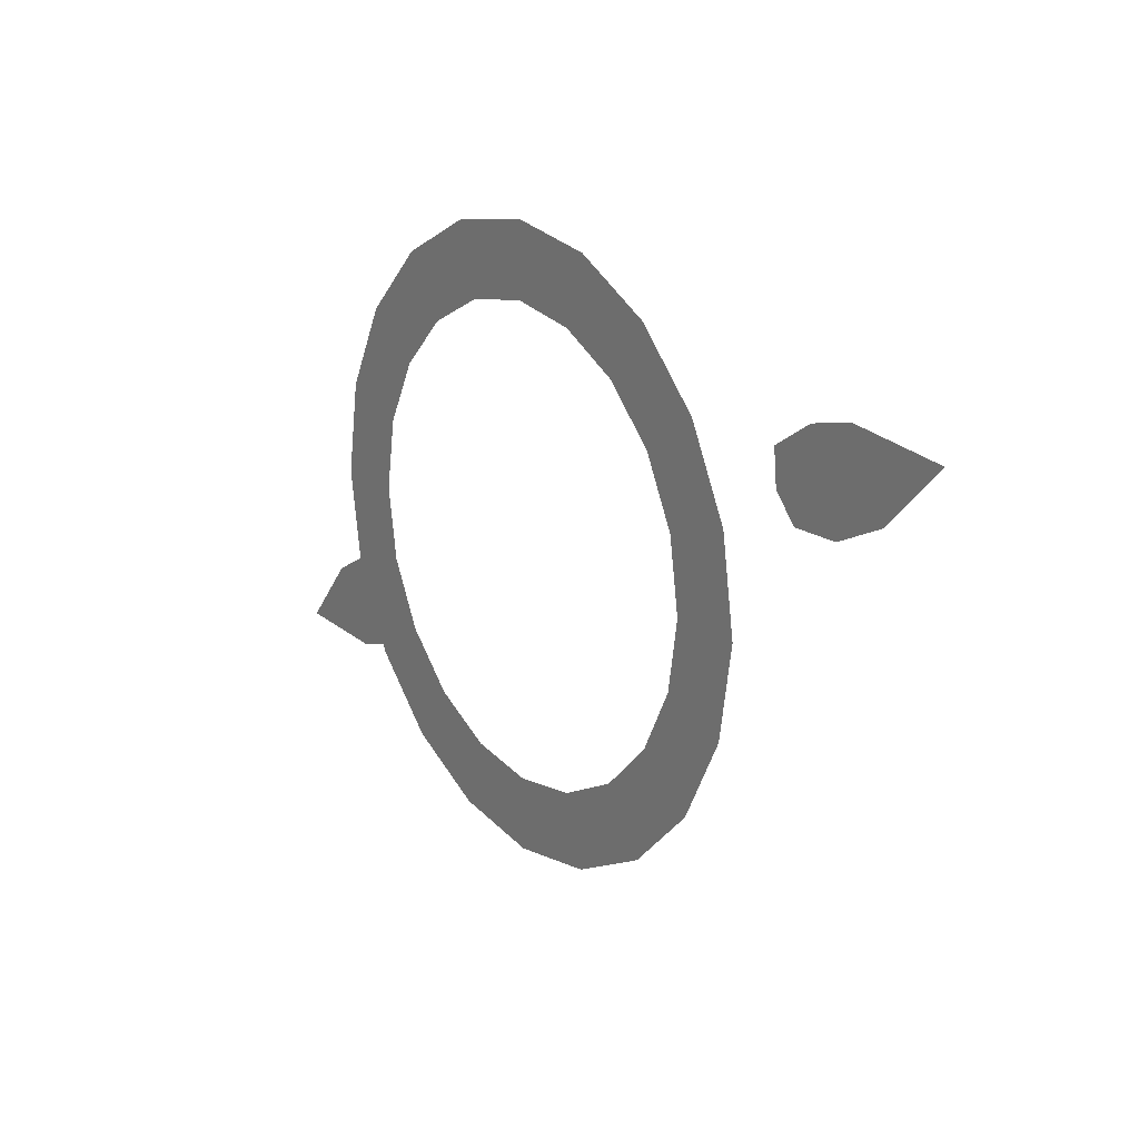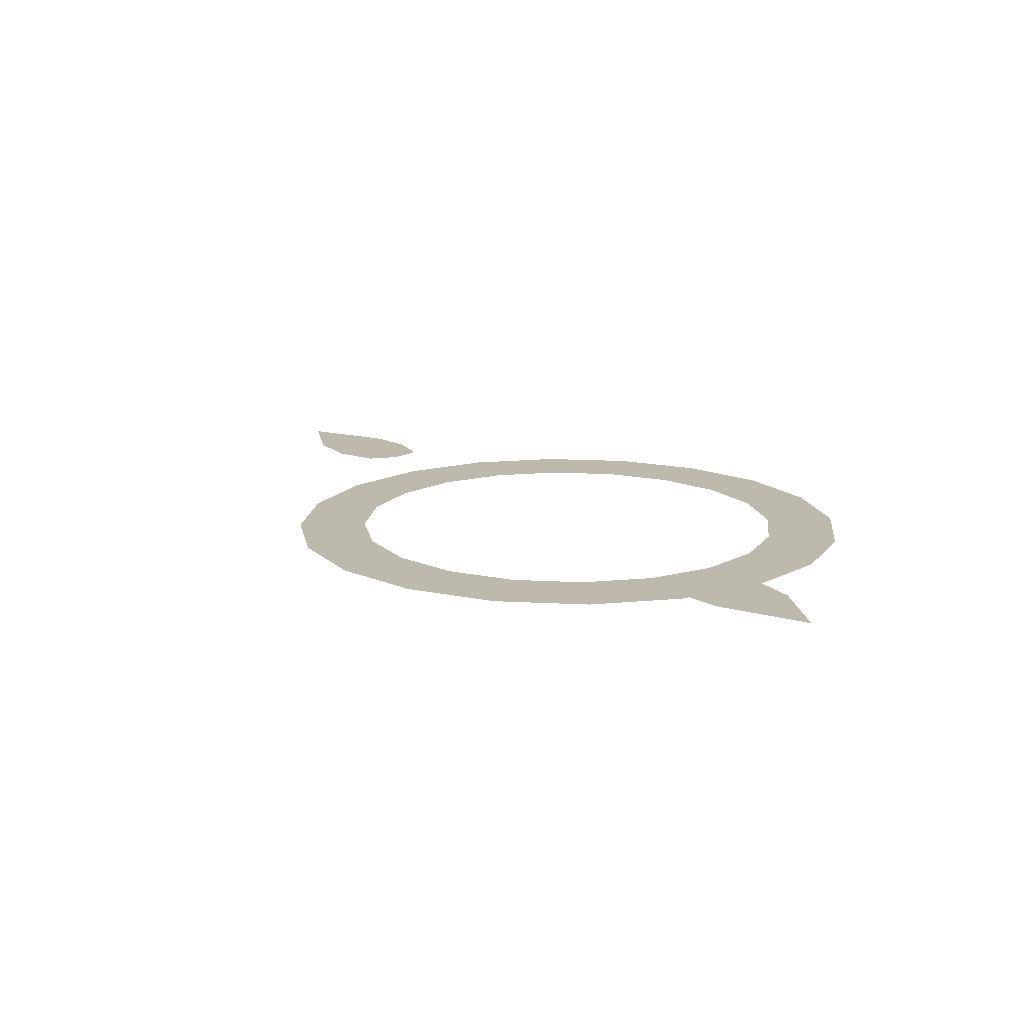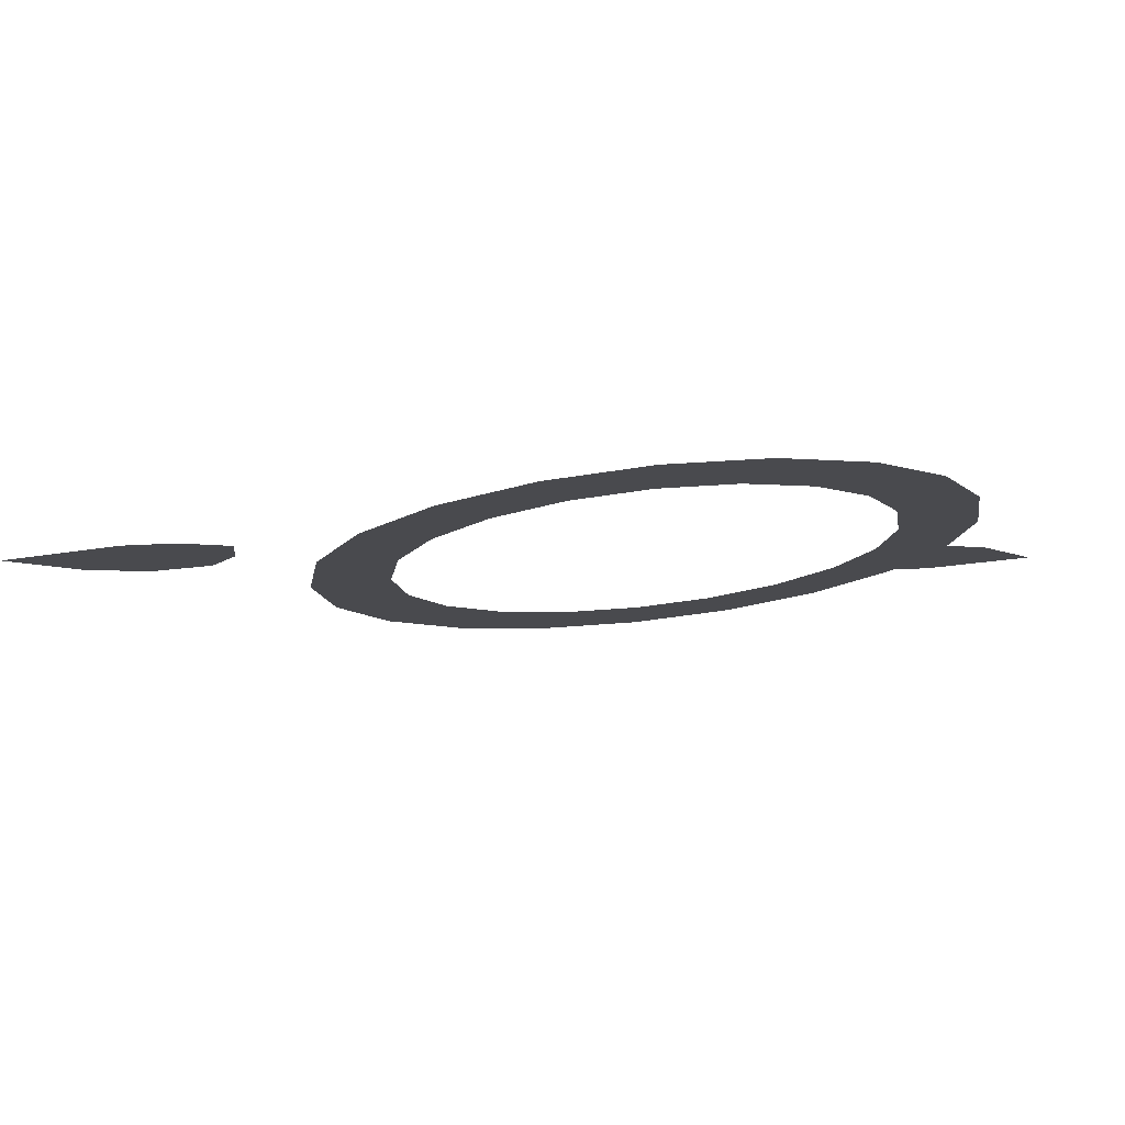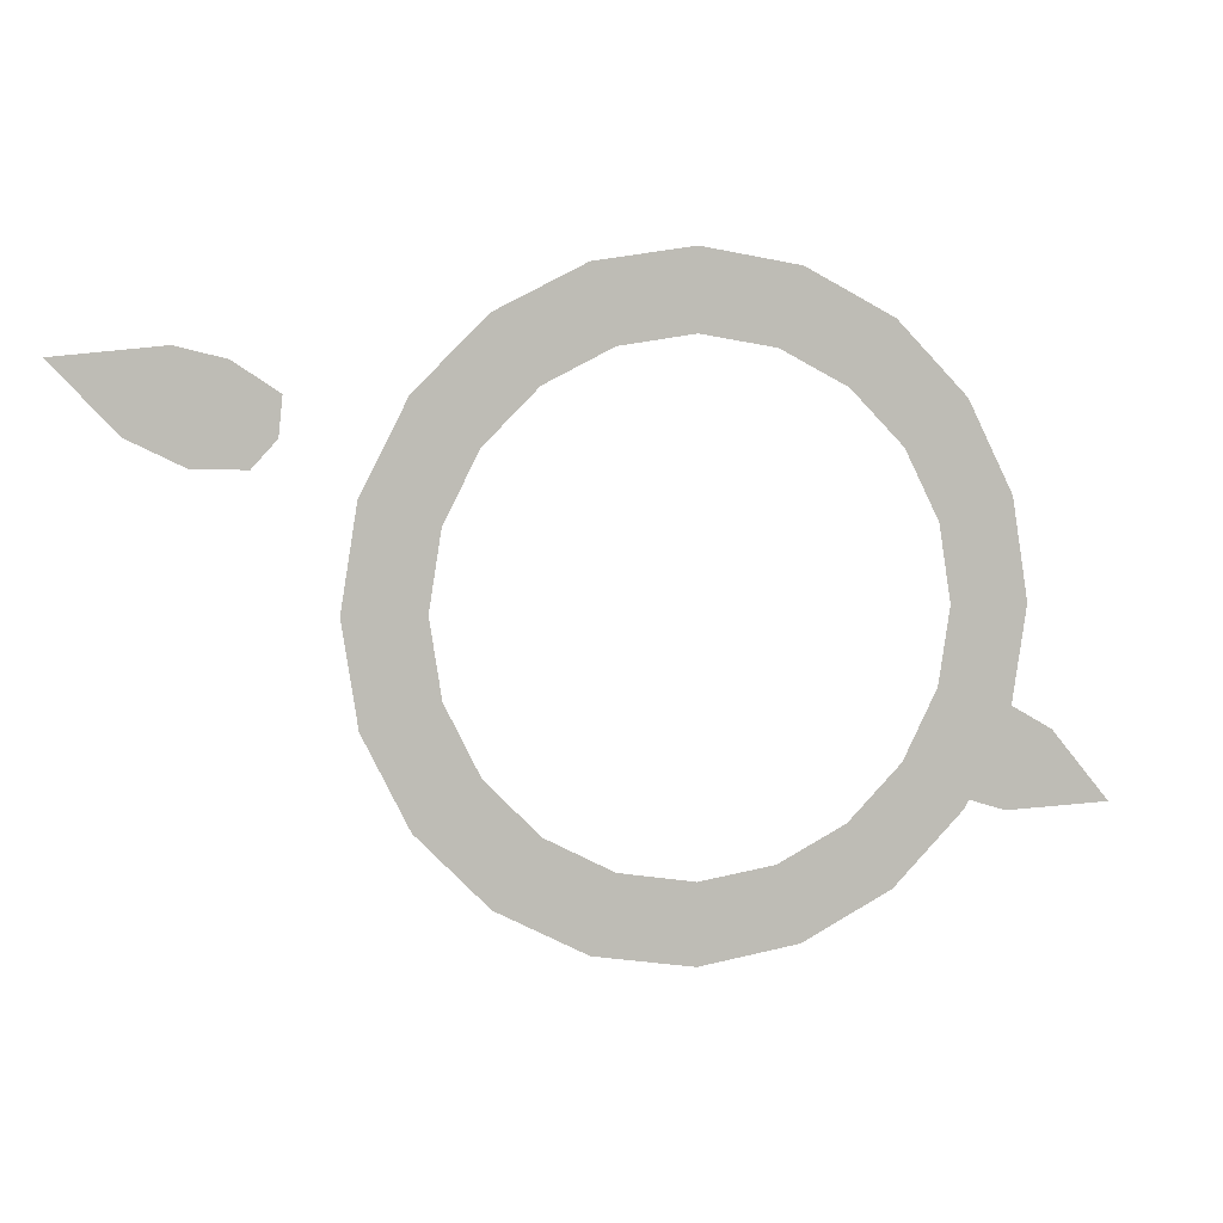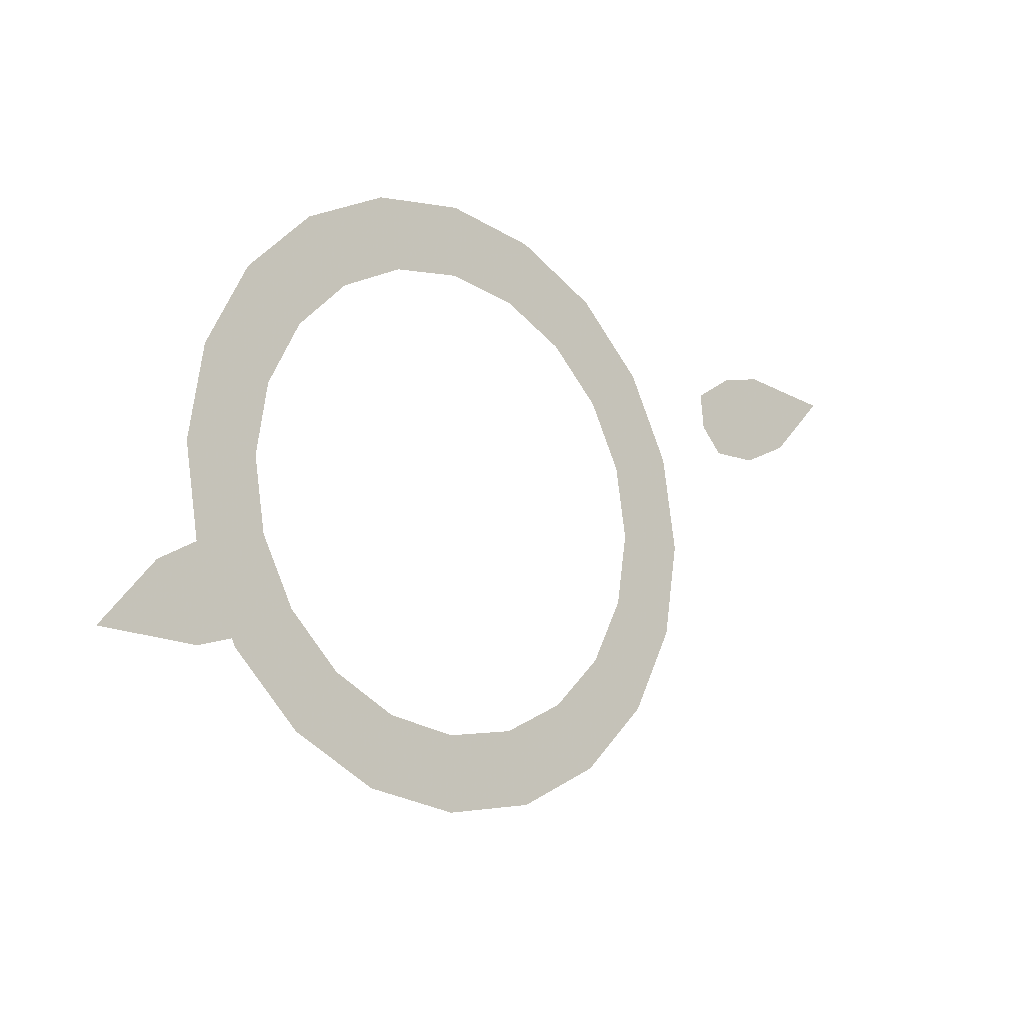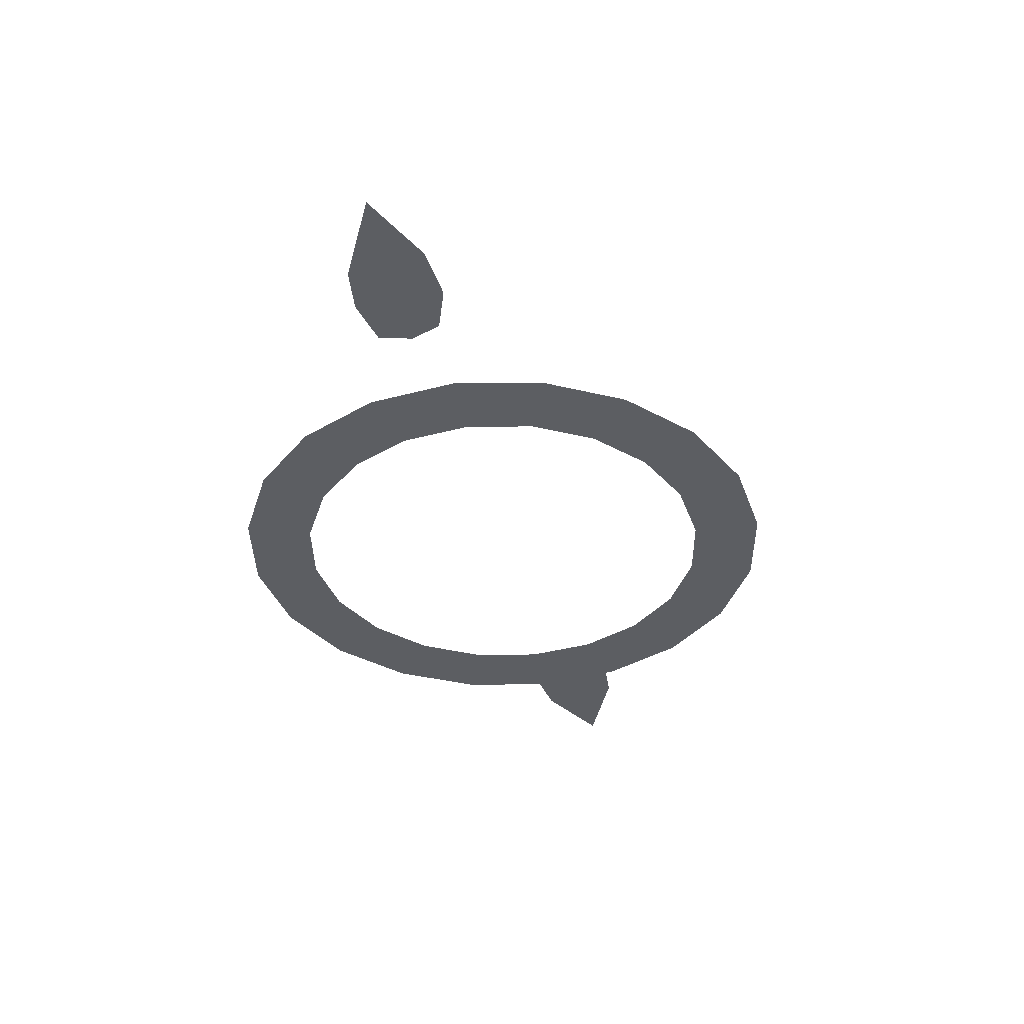
<metadata>
{"format":"obj","ext":"obj","renderer":"f3d","projection":"perspective","resolution":1024,"background":"white","views":[{"elev":19.0,"azim":-125.8,"up":"+Y"},{"elev":15.3,"azim":33.5,"up":"+Z"},{"elev":76.9,"azim":-5.8,"up":"+Y"},{"elev":3.9,"azim":-16.6,"up":"+Y"},{"elev":-14.8,"azim":139.1,"up":"+Y"},{"elev":-37.7,"azim":-98.1,"up":"+Z"}]}
</metadata>
<code>
g WizSummonStaff01_mesh
v 0.7723 -0.4747 -7.899e-16
v 0.7152 -0.4246 -8.207e-16
v 0.7206 -0.3445 -8.47e-16
v 0.8864 -0.5651 -7.18e-16
v 0.9602 -0.4423 -8.254e-16
v 1.197 -0.5526 -7.701e-16
v 0.8766 -0.49 -7.803e-16
v 0.9602 -0.4423 -8.254e-16
v 0.7469 -0.5222 -6.029e-16
v 0.7723 -0.4747 -7.899e-16
v -1.237 0.592 -1.15e-09
v -1.177 0.5458 -1.15e-09
v -1.177 0.4655 -1.15e-09
v -1.357 0.6747 -1.15e-09
v -1.423 0.5473 -1.15e-09
v -1.666 0.6418 -1.15e-09
v -1.342 0.6004 -1.15e-09
v -1.423 0.5473 -1.15e-09
v -1.215 0.6411 -1.15e-09
v -1.237 0.592 -1.15e-09
v -0.8989 0.2921 1.297e-16
v -0.7866 -7.074e-08 -3.141e-23
v -0.9452 9.807e-09 4.355e-24
v -0.7481 0.2431 1.079e-16
v -0.7184 -7.725e-08 -3.43e-23
v -0.7646 0.5555 2.467e-16
v -0.6832 0.222 9.859e-17
v -0.6363 0.4623 2.053e-16
v -0.5555 0.7646 3.396e-16
v -0.5812 0.4223 1.875e-16
v -0.4623 0.6363 2.826e-16
v -0.2921 0.8989 3.992e-16
v -0.4223 0.5812 2.581e-16
v -0.2431 0.7481 3.322e-16
v -6.538e-09 0.9452 4.197e-16
v -0.222 0.6832 3.034e-16
v 5.41e-08 0.7866 3.493e-16
v 0.2921 0.8989 3.992e-16
v 5.975e-08 0.7184 3.19e-16
v 0.2431 0.7481 3.322e-16
v 0.5555 0.7646 3.396e-16
v 0.222 0.6832 3.034e-16
v 0.4623 0.6363 2.826e-16
v 0.7646 0.5555 2.467e-16
v 0.4223 0.5812 2.581e-16
v 0.6363 0.4623 2.053e-16
v 0.8989 0.2921 1.297e-16
v 0.5812 0.4223 1.875e-16
v 0.7481 0.2431 1.079e-16
v 0.9452 9.807e-09 4.355e-24
v 0.6832 0.222 9.859e-17
v 0.7866 -7.074e-08 -3.141e-23
v 0.7184 -7.725e-08 -3.43e-23
v 0.8989 -0.2921 -1.297e-16
v 0.7866 -7.074e-08 -3.141e-23
v 0.9452 9.807e-09 4.355e-24
v 0.7481 -0.2431 -1.079e-16
v 0.7184 -7.725e-08 -3.43e-23
v 0.7646 -0.5555 -2.467e-16
v 0.6832 -0.222 -9.859e-17
v 0.6363 -0.4623 -2.053e-16
v 0.5555 -0.7646 -3.396e-16
v 0.5812 -0.4223 -1.875e-16
v 0.4623 -0.6363 -2.826e-16
v 0.2921 -0.8989 -3.992e-16
v 0.4223 -0.5812 -2.581e-16
v 0.2431 -0.7481 -3.322e-16
v -3.471e-08 -0.9452 -4.197e-16
v 0.222 -0.6832 -3.034e-16
v 3.066e-08 -0.7866 -3.493e-16
v -0.2921 -0.8989 -3.992e-16
v 3.834e-08 -0.7184 -3.19e-16
v -0.2431 -0.7481 -3.322e-16
v -0.5555 -0.7646 -3.396e-16
v -0.222 -0.6832 -3.034e-16
v -0.4623 -0.6363 -2.826e-16
v -0.7646 -0.5555 -2.467e-16
v -0.4223 -0.5812 -2.581e-16
v -0.6363 -0.4623 -2.053e-16
v -0.8989 -0.2921 -1.297e-16
v -0.5812 -0.4223 -1.875e-16
v -0.7481 -0.2431 -1.079e-16
v -0.9452 9.807e-09 4.355e-24
v -0.6832 -0.222 -9.859e-17
v -0.7866 -7.074e-08 -3.141e-23
v -0.7184 -7.725e-08 -3.43e-23
v 0.9255 -0.3576 -8.732e-16
v 0.9602 -0.4423 -8.254e-16
v 0.8766 -0.49 -7.803e-16
v 0.8541 -0.3018 -8.983e-16
v 0.8766 -0.49 -7.803e-16
v 0.7723 -0.4747 -7.899e-16
v 0.777 -0.2966 -8.701e-16
v 0.7206 -0.3445 -8.47e-16
v 0.7172 -0.2473 -9.143e-16
v 0.8687 -0.26 -1.091e-15
v 0.8541 -0.3018 -8.983e-16
v 0.6411 -0.3203 -8.555e-16
v 0.7152 -0.4246 -8.207e-16
v 0.6228 -0.4293 -7.566e-16
v 0.7723 -0.4747 -7.899e-16
v 0.7469 -0.5222 -6.029e-16
v 1.197 -0.5526 -7.701e-16
v 0.9602 -0.4423 -8.254e-16
v 0.9255 -0.3576 -8.732e-16
v 1.023 -0.3471 -9.064e-16
v 0.8541 -0.3018 -8.983e-16
v 0.8687 -0.26 -1.091e-15
v -1.307 0.4142 -1.15e-09
v -1.342 0.6004 -1.15e-09
v -1.237 0.592 -1.15e-09
v -1.23 0.414 -1.15e-09
v -1.177 0.4655 -1.15e-09
v -1.167 0.3687 -1.15e-09
v -1.319 0.3714 -1.15e-09
v -1.307 0.4142 -1.15e-09
v -1.096 0.4466 -1.15e-09
v -1.177 0.5458 -1.15e-09
v -1.085 0.5566 -1.15e-09
v -1.237 0.592 -1.15e-09
v -1.215 0.6411 -1.15e-09
v -1.382 0.4651 -1.15e-09
v -1.342 0.6004 -1.15e-09
v -1.423 0.5473 -1.15e-09
v -1.666 0.6418 -1.15e-09
v -1.423 0.5473 -1.15e-09
v -1.382 0.4651 -1.15e-09
v -1.479 0.4481 -1.15e-09
v -1.307 0.4142 -1.15e-09
v -1.319 0.3714 -1.15e-09
g WizSummonStaff01_mesh_0
f 3 2 1
f 6 5 4
f 8 7 4
f 4 7 9
f 7 10 9
f 13 12 11
f 16 15 14
f 18 17 14
f 14 17 19
f 17 20 19
f 23 22 21
f 22 24 21
f 22 25 24
f 21 24 26
f 25 27 24
f 24 28 26
f 24 27 28
f 26 28 29
f 27 30 28
f 28 31 29
f 28 30 31
f 29 31 32
f 30 33 31
f 31 34 32
f 31 33 34
f 32 34 35
f 33 36 34
f 34 37 35
f 34 36 37
f 35 37 38
f 36 39 37
f 37 40 38
f 37 39 40
f 38 40 41
f 39 42 40
f 40 43 41
f 40 42 43
f 41 43 44
f 42 45 43
f 43 46 44
f 43 45 46
f 44 46 47
f 45 48 46
f 46 49 47
f 46 48 49
f 47 49 50
f 48 51 49
f 49 52 50
f 49 51 52
f 51 53 52
f 56 55 54
f 55 57 54
f 55 58 57
f 54 57 59
f 58 60 57
f 57 61 59
f 57 60 61
f 59 61 62
f 60 63 61
f 61 64 62
f 61 63 64
f 62 64 65
f 63 66 64
f 64 67 65
f 64 66 67
f 65 67 68
f 66 69 67
f 67 70 68
f 67 69 70
f 68 70 71
f 69 72 70
f 70 73 71
f 70 72 73
f 71 73 74
f 72 75 73
f 73 76 74
f 73 75 76
f 74 76 77
f 75 78 76
f 76 79 77
f 76 78 79
f 77 79 80
f 78 81 79
f 79 82 80
f 79 81 82
f 80 82 83
f 81 84 82
f 82 85 83
f 82 84 85
f 84 86 85
f 89 88 87
f 87 90 89
f 90 92 91
f 90 93 92
f 93 94 92
f 94 93 95
f 95 93 96
f 93 97 96
f 98 94 95
f 99 94 98
f 100 99 98
f 101 99 100
f 102 101 100
f 105 104 103
f 106 105 103
f 107 105 106
f 108 107 106
f 111 110 109
f 111 109 112
f 111 112 113
f 113 112 114
f 114 112 115
f 112 116 115
f 117 113 114
f 118 113 117
f 119 118 117
f 120 118 119
f 121 120 119
f 123 122 109
f 123 124 122
f 127 126 125
f 128 127 125
f 129 127 128
f 130 129 128

</code>
